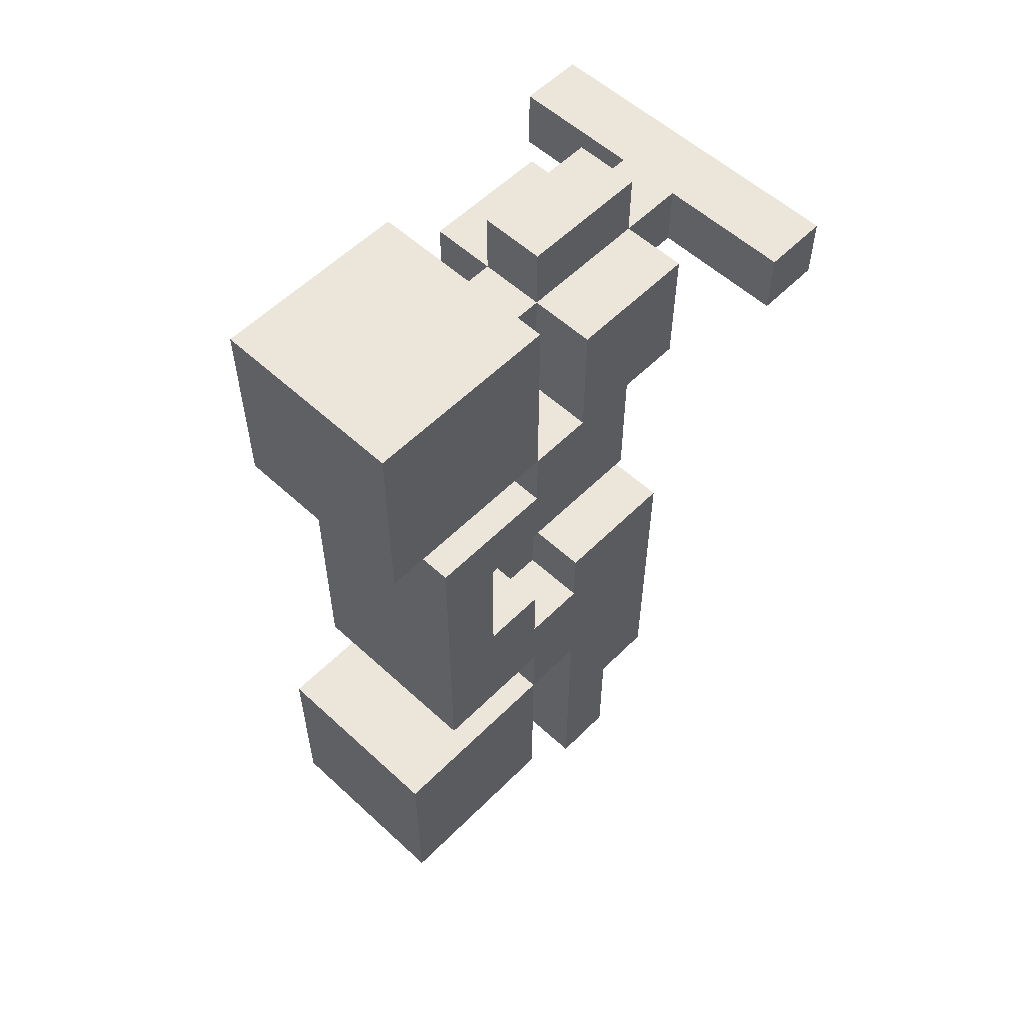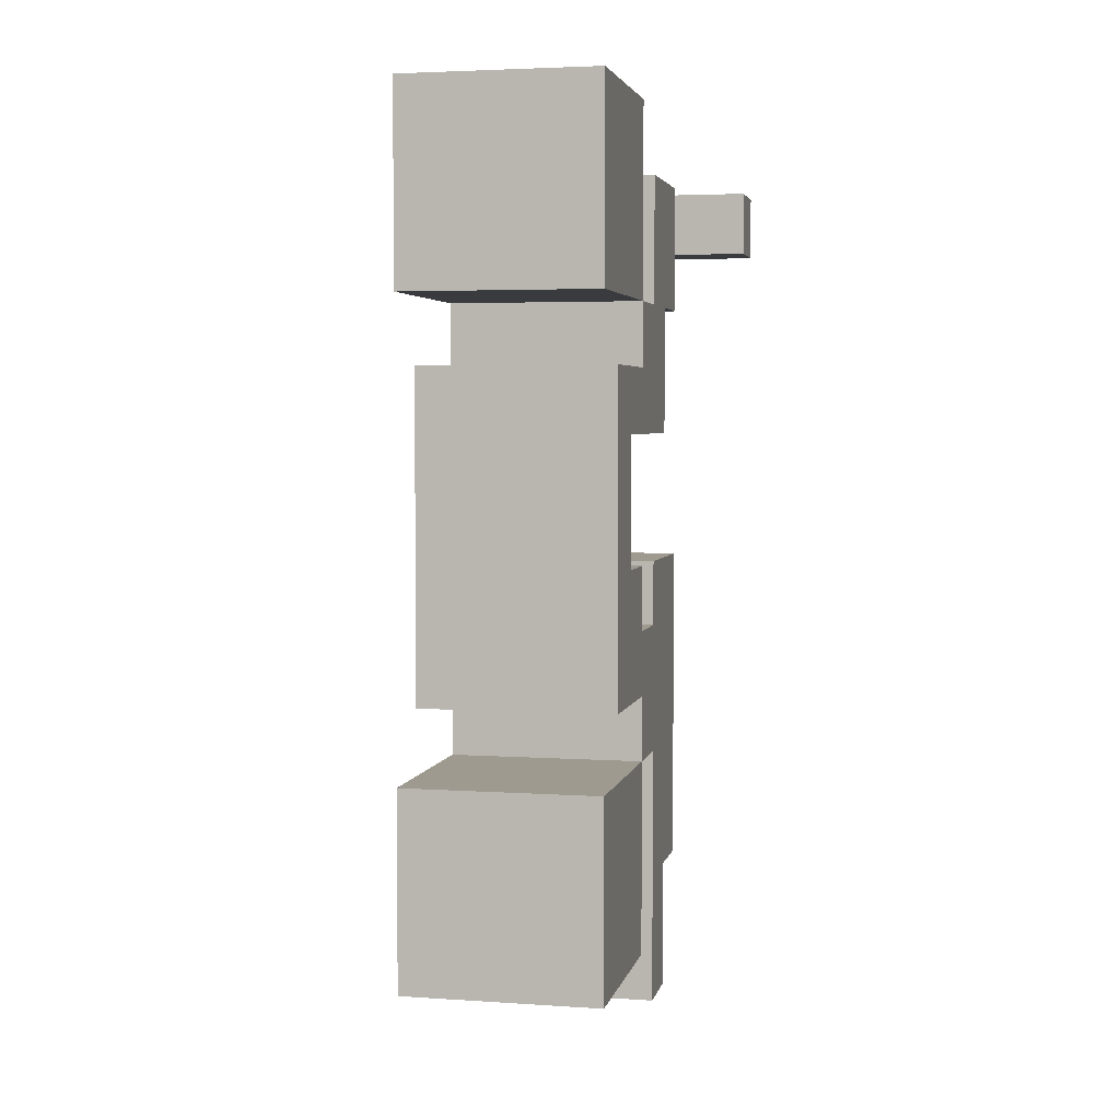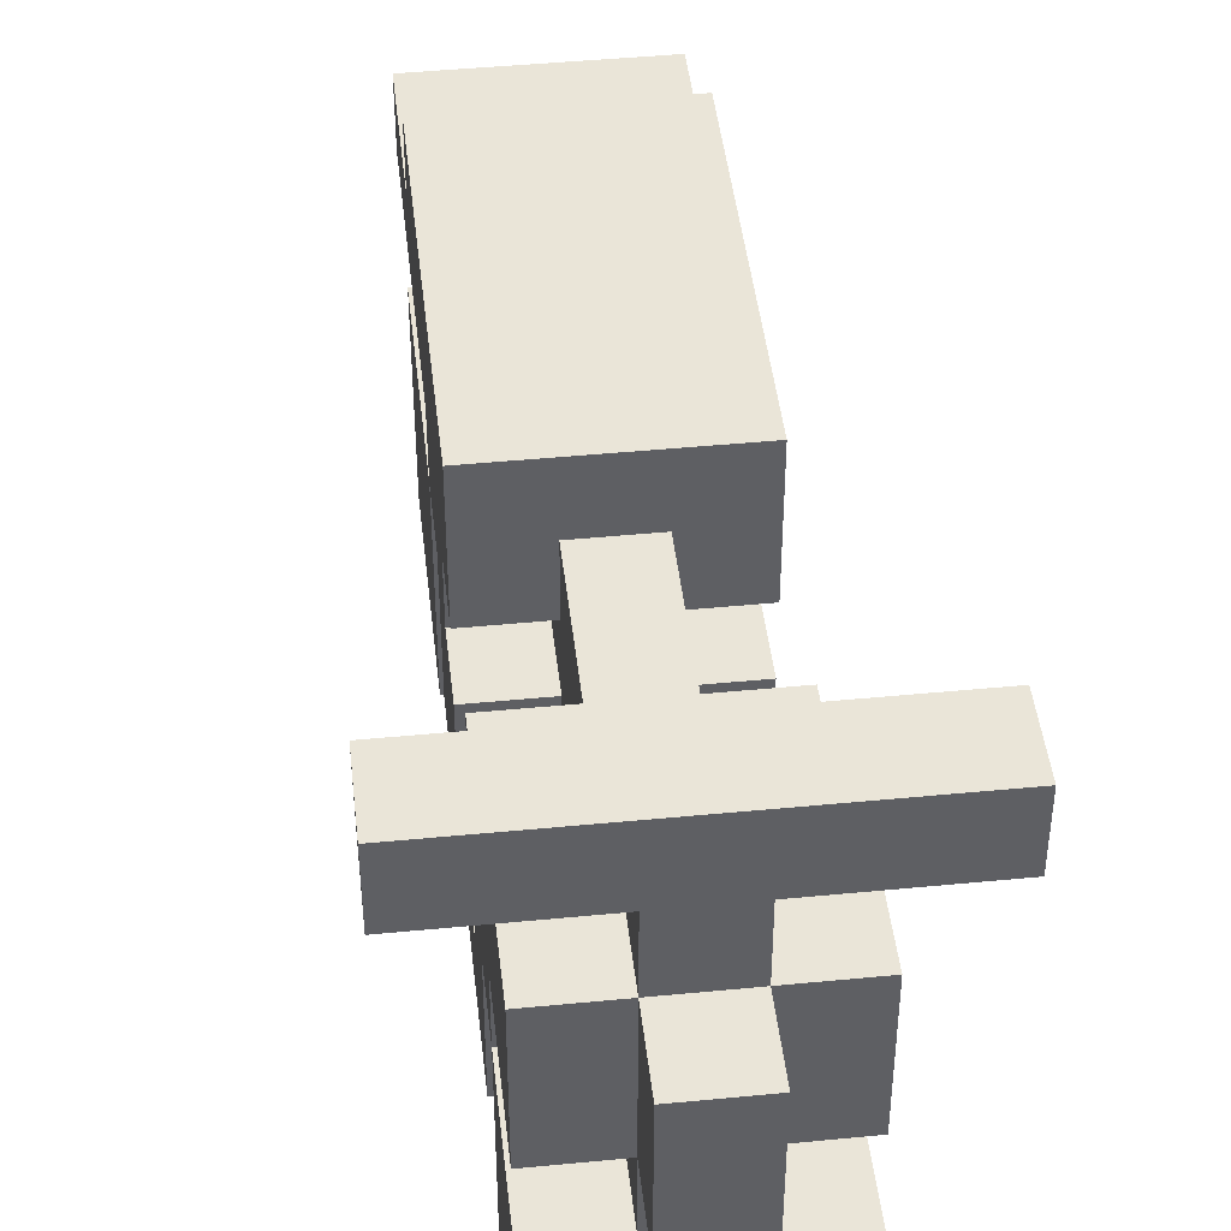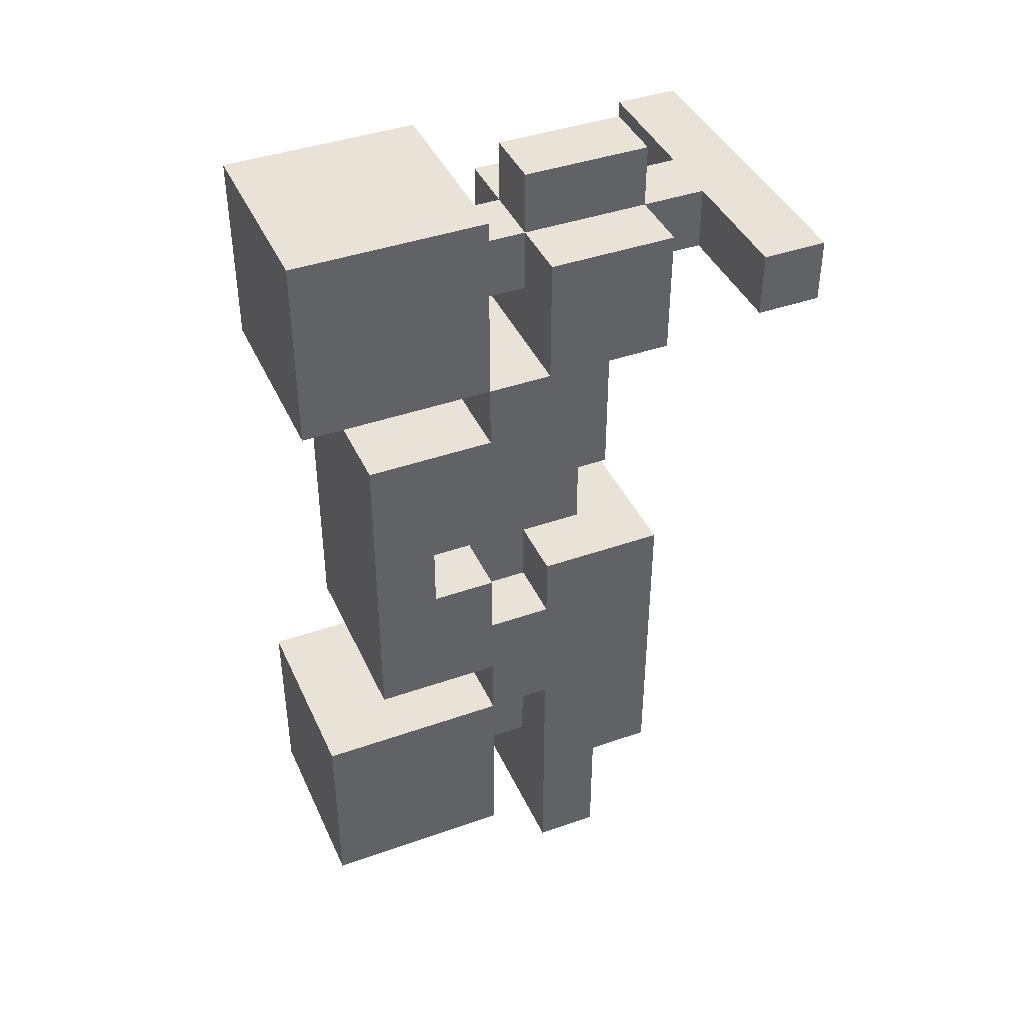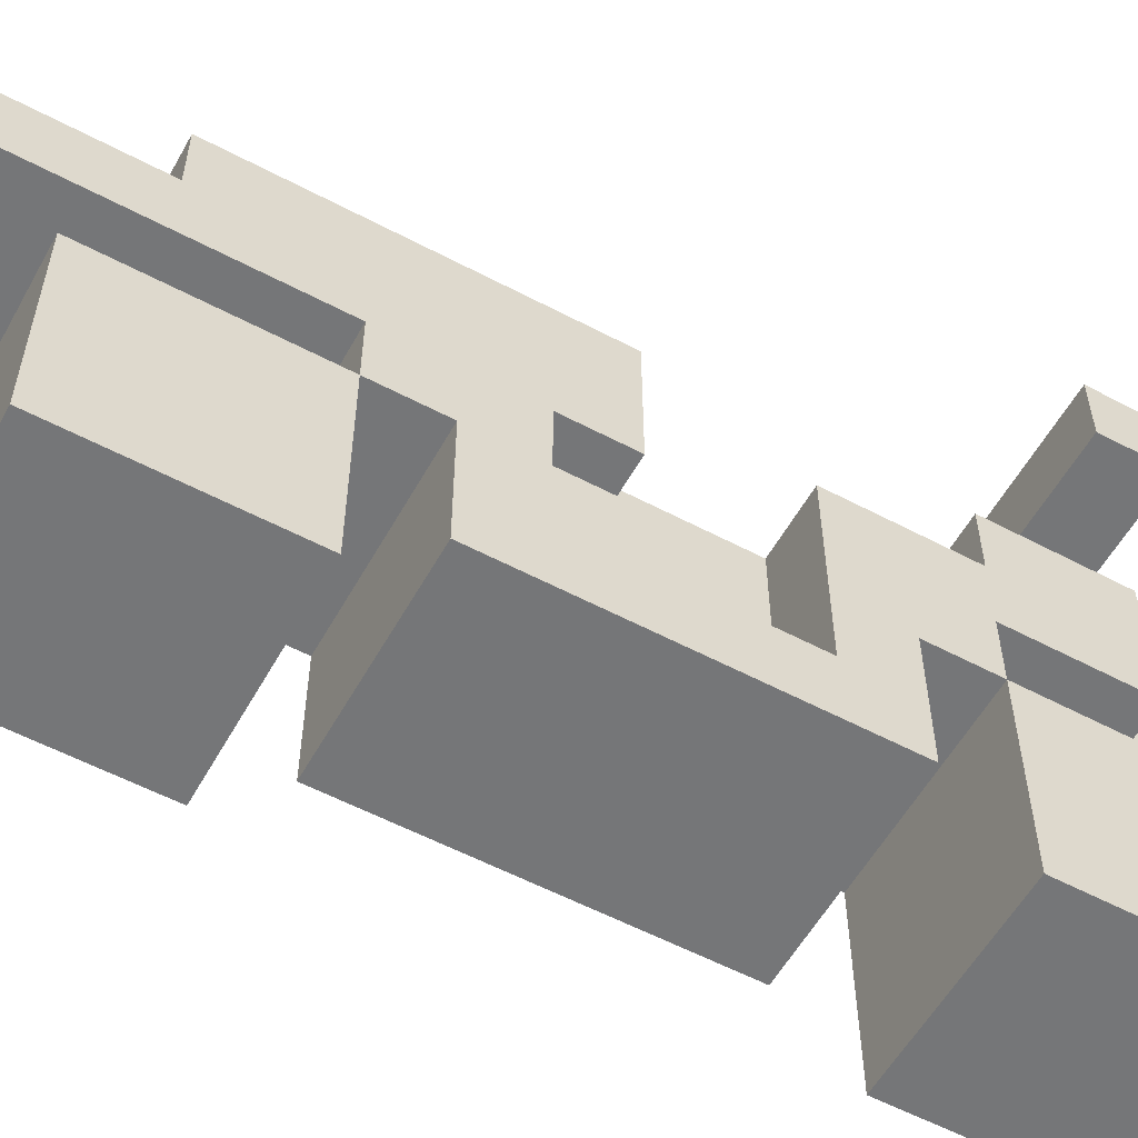
<metadata>
{"format":"obj","ext":"obj","renderer":"f3d","projection":"perspective","resolution":1024,"background":"white","views":[{"elev":56.2,"azim":43.9,"up":"+Z"},{"elev":3.9,"azim":12.3,"up":"+Z"},{"elev":45.2,"azim":-6.4,"up":"+Y"},{"elev":41.4,"azim":66.9,"up":"+Z"},{"elev":-56.8,"azim":-118.9,"up":"+Y"}]}
</metadata>
<code>
o motorbike
v -2.5 4.282 5.5
v -2.5 3.282 4.5
v -2.5 3.282 5.5
v -2.5 4.282 4.5
v -1.5 -1.718 1.5
v -1.5 -2.718 -2.5
v -1.5 -2.718 2.5
v -1.5 -1.718 -0.5
v -1.5 -1.718 -1.5
v -1.5 -0.718 6.5
v -1.5 -3.718 3.5
v -1.5 -3.718 6.5
v -1.5 -0.718 3.5
v -1.5 -0.718 2.5
v -1.5 -0.718 -0.5
v -1.5 -0.718 -1.5
v -1.5 -0.7179 -2.5
v -1.5 -0.7179 -3.5
v -1.5 -3.718 -6.5
v -1.5 -3.718 -3.5
v -1.5 -0.7179 -6.5
v -1.5 0.282 3.5
v -1.5 0.282 -1.5
v -1.5 0.2821 -2.5
v -1.5 0.2821 -3.5
v -1.5 1.282 5.5
v -1.5 0.282 5.5
v -1.5 1.282 3.5
v -1.5 1.282 1.5
v -1.5 1.282 -0.5
v -1.5 0.2821 -7.5
v -1.5 0.282 -0.5
v -1.5 1.282 -5.5
v -1.5 1.282 -7.5
v -1.5 2.282 5.5
v -1.5 2.282 3.5
v -1.5 2.282 -0.5
v -1.5 2.282 -5.5
v -0.5 -0.718 -0.5
v -0.5 -1.718 -0.5
v -0.5 -1.718 1.5
v -0.5 0.282 5.5
v -0.5 -0.718 4.5
v -0.5 -0.718 5.5
v -0.5 0.282 4.5
v -0.5 0.282 1.5
v -0.5 -0.718 -1.5
v -0.5 0.282 -0.5
v -0.5 0.282 -1.5
v -0.5 0.2821 -4.5
v -0.5 -0.7179 -5.5
v -0.5 -0.7179 -4.5
v -0.5 0.2821 -5.5
v -0.5 1.282 5.5
v -0.5 0.282 6.5
v -0.5 1.282 1.5
v -0.5 1.282 -0.5
v -0.5 2.282 6.5
v -0.5 2.282 5.5
v -0.5 3.282 5.5
v -0.5 2.282 4.5
v -0.5 3.282 4.5
v 0.5 -1.718 1.5
v 0.5 -1.718 -0.5
v 0.5 -0.718 -0.5
v 0.5 -0.718 5.5
v 0.5 -0.718 4.5
v 0.5 0.282 5.5
v 0.5 0.282 4.5
v 0.5 0.282 1.5
v 0.5 -0.718 -1.5
v 0.5 0.282 -0.5
v 0.5 0.282 -1.5
v 0.5 -0.7179 -4.5
v 0.5 -0.7179 -5.5
v 0.5 0.2821 -4.5
v 0.5 0.2821 -5.5
v 0.5 0.282 6.5
v 0.5 1.282 5.5
v 0.5 1.282 1.5
v 0.5 1.282 -0.5
v 0.5 2.282 6.5
v 0.5 2.282 5.5
v 0.5 2.282 4.5
v 0.5 3.282 5.5
v 0.5 3.282 4.5
v 1.5 -2.718 2.5
v 1.5 -2.718 -2.5
v 1.5 -1.718 1.5
v 1.5 -1.718 -0.5
v 1.5 -1.718 -1.5
v 1.5 -3.718 6.5
v 1.5 -3.718 3.5
v 1.5 -0.718 6.5
v 1.5 -0.718 3.5
v 1.5 -0.718 2.5
v 1.5 -0.718 -0.5
v 1.5 -0.718 -1.5
v 1.5 -0.7179 -2.5
v 1.5 -3.718 -3.5
v 1.5 -3.718 -6.5
v 1.5 -0.7179 -3.5
v 1.5 -0.7179 -6.5
v 1.5 0.282 3.5
v 1.5 0.282 -1.5
v 1.5 0.2821 -2.5
v 1.5 0.2821 -3.5
v 1.5 0.282 5.5
v 1.5 1.282 5.5
v 1.5 1.282 3.5
v 1.5 1.282 1.5
v 1.5 0.2821 -7.5
v 1.5 1.282 -0.5
v 1.5 0.282 -0.5
v 1.5 1.282 -5.5
v 1.5 1.282 -7.5
v 1.5 2.282 5.5
v 1.5 2.282 3.5
v 1.5 2.282 -0.5
v 1.5 2.282 -5.5
v 2.5 3.282 5.5
v 2.5 3.282 4.5
v 2.5 4.282 5.5
v 2.5 4.282 4.5
v 0.5 0.282 6.5
v -0.5 2.282 6.5
v -0.5 0.282 6.5
v 0.5 2.282 6.5
v 1.5 -3.718 6.5
v -1.5 -0.718 6.5
v -1.5 -3.718 6.5
v 1.5 -0.718 6.5
v -0.5 0.282 5.5
v -1.5 1.282 5.5
v -1.5 0.282 5.5
v -0.5 1.282 5.5
v -1.5 2.282 5.5
v -0.5 2.282 5.5
v -0.5 3.282 5.5
v -2.5 4.282 5.5
v -2.5 3.282 5.5
v 0.5 -0.718 5.5
v -0.5 -0.718 5.5
v 0.5 0.282 5.5
v 0.5 2.282 5.5
v 0.5 3.282 5.5
v 1.5 0.282 5.5
v 0.5 1.282 5.5
v 1.5 1.282 5.5
v 1.5 2.282 5.5
v 2.5 3.282 5.5
v 2.5 4.282 5.5
v -0.5 0.282 3.5
v -1.5 0.282 3.5
v -1.5 -0.718 3.5
v 0.5 0.282 3.5
v 1.5 -0.718 3.5
v 1.5 0.282 3.5
v 1.5 -2.718 2.5
v -1.5 -0.718 2.5
v -1.5 -2.718 2.5
v 1.5 -0.718 2.5
v -0.5 -1.718 -0.5
v -1.5 -0.718 -0.5
v -1.5 -1.718 -0.5
v -0.5 -0.718 -0.5
v -0.5 0.282 -0.5
v -1.5 1.282 -0.5
v -1.5 0.282 -0.5
v -0.5 1.282 -0.5
v -1.5 2.282 -0.5
v 0.5 1.282 -0.5
v 1.5 -1.718 -0.5
v 0.5 -0.718 -0.5
v 0.5 -1.718 -0.5
v 1.5 -0.718 -0.5
v 1.5 0.282 -0.5
v 0.5 0.282 -0.5
v 1.5 1.282 -0.5
v 1.5 2.282 -0.5
v -0.5 -0.718 -1.5
v -1.5 0.282 -1.5
v -1.5 -0.718 -1.5
v -0.5 0.282 -1.5
v 1.5 -0.718 -1.5
v 0.5 0.282 -1.5
v 0.5 -0.718 -1.5
v 1.5 0.282 -1.5
v 1.5 -3.718 -3.5
v -1.5 -0.7179 -3.5
v -1.5 -3.718 -3.5
v 1.5 -0.7179 -3.5
v 0.5 -0.7179 -4.5
v -0.5 0.2821 -4.5
v -0.5 -0.7179 -4.5
v 0.5 0.2821 -4.5
v -2.5 3.282 4.5
v -2.5 4.282 4.5
v -0.5 3.282 4.5
v -0.5 -0.718 4.5
v -0.5 0.282 4.5
v 0.5 -0.718 4.5
v 0.5 0.282 4.5
v -0.5 2.282 4.5
v 0.5 2.282 4.5
v 0.5 3.282 4.5
v 2.5 3.282 4.5
v 2.5 4.282 4.5
v -1.5 1.282 3.5
v -1.5 2.282 3.5
v -0.5 1.282 3.5
v -0.5 2.282 3.5
v 0.5 1.282 3.5
v 0.5 2.282 3.5
v -1.5 -3.718 3.5
v -1.5 -0.718 3.5
v 1.5 -3.718 3.5
v 1.5 -0.718 3.5
v 1.5 1.282 3.5
v 1.5 2.282 3.5
v -1.5 -1.718 1.5
v -1.5 1.282 1.5
v -0.5 -1.718 1.5
v -0.5 0.282 1.5
v -0.5 1.282 1.5
v 0.5 -1.718 1.5
v 0.5 0.282 1.5
v 1.5 -1.718 1.5
v 0.5 1.282 1.5
v 1.5 1.282 1.5
v -1.5 -2.718 -2.5
v -1.5 -0.7179 -2.5
v 1.5 -2.718 -2.5
v 1.5 -0.7179 -2.5
v -1.5 -0.7179 -3.5
v -1.5 0.2821 -3.5
v -0.5 0.2821 -3.5
v 0.5 0.2821 -3.5
v 1.5 -0.7179 -3.5
v 1.5 0.2821 -3.5
v -0.5 -0.7179 -5.5
v -0.5 0.2821 -5.5
v 0.5 -0.7179 -5.5
v 0.5 0.2821 -5.5
v -1.5 1.282 -5.5
v -1.5 2.282 -5.5
v 1.5 1.282 -5.5
v 1.5 2.282 -5.5
v -1.5 -3.718 -6.5
v -1.5 -0.7179 -6.5
v 1.5 -3.718 -6.5
v 1.5 -0.7179 -6.5
v -1.5 0.2821 -7.5
v -1.5 1.282 -7.5
v 1.5 0.2821 -7.5
v 1.5 1.282 -7.5
v -1.5 -3.718 3.5
v 1.5 -3.718 6.5
v -1.5 -3.718 6.5
v 1.5 -3.718 3.5
v -1.5 -3.718 -6.5
v 1.5 -3.718 -3.5
v -1.5 -3.718 -3.5
v 1.5 -3.718 -6.5
v -1.5 -2.718 -2.5
v 1.5 -2.718 2.5
v -1.5 -2.718 2.5
v 1.5 -2.718 -2.5
v -1.5 -0.718 2.5
v 1.5 -0.718 3.5
v -1.5 -0.718 3.5
v 1.5 -0.718 2.5
v -1.5 -0.7179 -3.5
v 1.5 -0.7179 -2.5
v -1.5 -0.7179 -2.5
v 1.5 -0.7179 -3.5
v -0.5 0.282 5.5
v 0.5 0.282 6.5
v -0.5 0.282 6.5
v 0.5 0.282 5.5
v -0.5 0.282 4.5
v -1.5 0.282 5.5
v 0.5 0.282 4.5
v 1.5 0.282 5.5
v -1.5 0.282 3.5
v -0.5 0.282 3.5
v 0.5 0.282 3.5
v 1.5 0.282 3.5
v -1.5 0.282 -1.5
v -0.5 0.282 -0.5
v -1.5 0.282 -0.5
v -0.5 0.282 -1.5
v 0.5 0.282 -1.5
v 1.5 0.282 -0.5
v 0.5 0.282 -0.5
v 1.5 0.282 -1.5
v -0.5 0.2821 -4.5
v -0.5 0.2821 -3.5
v -1.5 0.2821 -3.5
v 0.5 0.2821 -3.5
v 0.5 0.2821 -4.5
v 1.5 0.2821 -3.5
v -0.5 0.2821 -5.5
v 0.5 0.2821 -5.5
v -1.5 0.2821 -7.5
v 1.5 0.2821 -7.5
v -2.5 3.282 4.5
v -0.5 3.282 5.5
v -2.5 3.282 5.5
v -0.5 3.282 4.5
v 0.5 3.282 4.5
v 2.5 3.282 5.5
v 0.5 3.282 5.5
v 2.5 3.282 4.5
v -1.5 -1.718 1.5
v -0.5 -1.718 1.5
v -1.5 -1.718 -0.5
v -0.5 -1.718 -0.5
v 0.5 -1.718 1.5
v 1.5 -1.718 1.5
v 0.5 -1.718 -0.5
v 1.5 -1.718 -0.5
v -1.5 -0.718 6.5
v 1.5 -0.718 6.5
v -0.5 -0.718 5.5
v 0.5 -0.718 5.5
v -0.5 -0.718 4.5
v 0.5 -0.718 4.5
v -1.5 -0.718 3.5
v 1.5 -0.718 3.5
v -1.5 -0.718 -0.5
v -0.5 -0.718 -0.5
v -1.5 -0.718 -1.5
v -0.5 -0.718 -1.5
v 0.5 -0.718 -0.5
v 1.5 -0.718 -0.5
v 0.5 -0.718 -1.5
v 1.5 -0.718 -1.5
v -1.5 -0.7179 -3.5
v 1.5 -0.7179 -3.5
v -0.5 -0.7179 -4.5
v 0.5 -0.7179 -4.5
v -0.5 -0.7179 -5.5
v 0.5 -0.7179 -5.5
v -1.5 -0.7179 -6.5
v 1.5 -0.7179 -6.5
v -1.5 1.282 3.5
v -0.5 1.282 3.5
v -1.5 1.282 1.5
v 0.5 1.282 3.5
v 1.5 1.282 3.5
v -0.5 1.282 1.5
v 0.5 1.282 1.5
v 1.5 1.282 1.5
v -0.5 1.282 -0.5
v 0.5 1.282 -0.5
v -1.5 1.282 -5.5
v 1.5 1.282 -5.5
v -1.5 1.282 -7.5
v 1.5 1.282 -7.5
v -0.5 2.282 6.5
v 0.5 2.282 6.5
v -0.5 2.282 5.5
v 0.5 2.282 5.5
v -1.5 2.282 5.5
v -0.5 2.282 4.5
v 1.5 2.282 5.5
v 0.5 2.282 4.5
v -1.5 2.282 3.5
v -0.5 2.282 3.5
v 0.5 2.282 3.5
v 1.5 2.282 3.5
v -1.5 2.282 -0.5
v 1.5 2.282 -0.5
v -1.5 2.282 -5.5
v 1.5 2.282 -5.5
v -2.5 4.282 5.5
v 2.5 4.282 5.5
v -2.5 4.282 4.5
v 2.5 4.282 4.5
f 1 2 3
f 4 2 1
f 5 6 7
f 8 6 5
f 9 6 8
f 10 11 12
f 13 11 10
f 14 5 7
f 15 9 8
f 16 6 9
f 16 9 15
f 17 6 16
f 18 19 20
f 21 19 18
f 22 14 13
f 23 17 16
f 24 18 17
f 24 17 23
f 25 18 24
f 26 22 27
f 28 14 22
f 28 22 26
f 29 5 14
f 29 14 28
f 30 31 25
f 30 25 24
f 30 24 23
f 30 23 32
f 33 31 30
f 34 31 33
f 35 28 26
f 36 28 35
f 37 33 30
f 38 33 37
f 39 40 41
f 42 43 44
f 45 43 42
f 46 39 41
f 46 47 39
f 48 47 46
f 49 47 48
f 50 51 52
f 53 51 50
f 54 42 55
f 56 48 46
f 57 48 56
f 58 54 55
f 59 54 58
f 60 61 59
f 62 61 60
f 63 64 65
f 66 67 68
f 68 67 69
f 63 65 70
f 65 71 70
f 70 71 72
f 72 71 73
f 74 75 76
f 76 75 77
f 78 68 79
f 70 72 80
f 80 72 81
f 78 79 82
f 82 79 83
f 83 84 85
f 85 84 86
f 87 88 89
f 89 88 90
f 90 88 91
f 92 93 94
f 94 93 95
f 87 89 96
f 90 91 97
f 91 88 98
f 97 91 98
f 98 88 99
f 100 101 102
f 102 101 103
f 95 96 104
f 98 99 105
f 99 102 106
f 105 99 106
f 106 102 107
f 108 104 109
f 104 96 110
f 109 104 110
f 96 89 111
f 110 96 111
f 107 112 113
f 106 107 113
f 105 106 113
f 114 105 113
f 113 112 115
f 115 112 116
f 109 110 117
f 117 110 118
f 113 115 119
f 119 115 120
f 121 122 123
f 123 122 124
f 125 126 127
f 128 126 125
f 129 130 131
f 132 130 129
f 133 134 135
f 136 137 134
f 136 134 133
f 138 137 136
f 139 140 141
f 142 133 143
f 144 133 142
f 145 139 138
f 146 140 139
f 146 139 145
f 147 148 144
f 149 145 148
f 149 148 147
f 150 145 149
f 151 140 146
f 152 140 151
f 153 154 155
f 156 153 155
f 157 156 155
f 158 156 157
f 159 160 161
f 162 160 159
f 163 164 165
f 166 164 163
f 167 168 169
f 170 171 168
f 170 168 167
f 172 171 170
f 173 174 175
f 176 174 173
f 177 172 178
f 179 171 172
f 179 172 177
f 180 171 179
f 181 182 183
f 184 182 181
f 185 186 187
f 188 186 185
f 189 190 191
f 192 190 189
f 193 194 195
f 196 194 193
f 197 198 199
f 200 201 202
f 202 201 203
f 204 199 205
f 199 198 206
f 205 199 206
f 206 198 207
f 207 198 208
f 209 210 211
f 211 210 212
f 211 212 213
f 213 212 214
f 215 216 217
f 217 216 218
f 213 214 219
f 219 214 220
f 221 222 223
f 223 222 224
f 224 222 225
f 226 227 228
f 227 229 228
f 228 229 230
f 231 232 233
f 233 232 234
f 235 236 237
f 235 237 238
f 235 238 239
f 239 238 240
f 241 242 243
f 243 242 244
f 245 246 247
f 247 246 248
f 249 250 251
f 251 250 252
f 253 254 255
f 255 254 256
f 257 258 259
f 260 258 257
f 261 262 263
f 264 262 261
f 265 266 267
f 268 266 265
f 269 270 271
f 272 270 269
f 273 274 275
f 276 274 273
f 277 278 279
f 280 278 277
f 281 277 282
f 283 284 280
f 285 281 282
f 286 283 281
f 286 281 285
f 287 284 283
f 287 283 286
f 288 284 287
f 289 290 291
f 292 290 289
f 293 294 295
f 296 294 293
f 297 298 299
f 297 300 298
f 301 302 300
f 301 300 297
f 303 297 299
f 304 302 301
f 305 303 299
f 305 304 303
f 306 302 304
f 306 304 305
f 307 308 309
f 310 308 307
f 311 312 313
f 314 312 311
f 315 316 317
f 317 316 318
f 319 320 321
f 321 320 322
f 323 324 325
f 325 324 326
f 323 325 327
f 326 324 328
f 323 327 329
f 327 328 329
f 328 324 330
f 329 328 330
f 331 332 333
f 333 332 334
f 335 336 337
f 337 336 338
f 339 340 341
f 341 340 342
f 339 341 343
f 342 340 344
f 339 343 345
f 343 344 345
f 344 340 346
f 345 344 346
f 347 348 349
f 350 351 349
f 348 350 349
f 349 351 352
f 352 351 353
f 353 351 354
f 352 353 355
f 355 353 356
f 357 358 359
f 359 358 360
f 361 362 363
f 363 362 364
f 365 363 366
f 364 367 368
f 365 366 369
f 366 368 370
f 369 366 370
f 368 367 371
f 370 368 371
f 371 367 372
f 373 374 375
f 375 374 376
f 377 378 379
f 379 378 380

</code>
